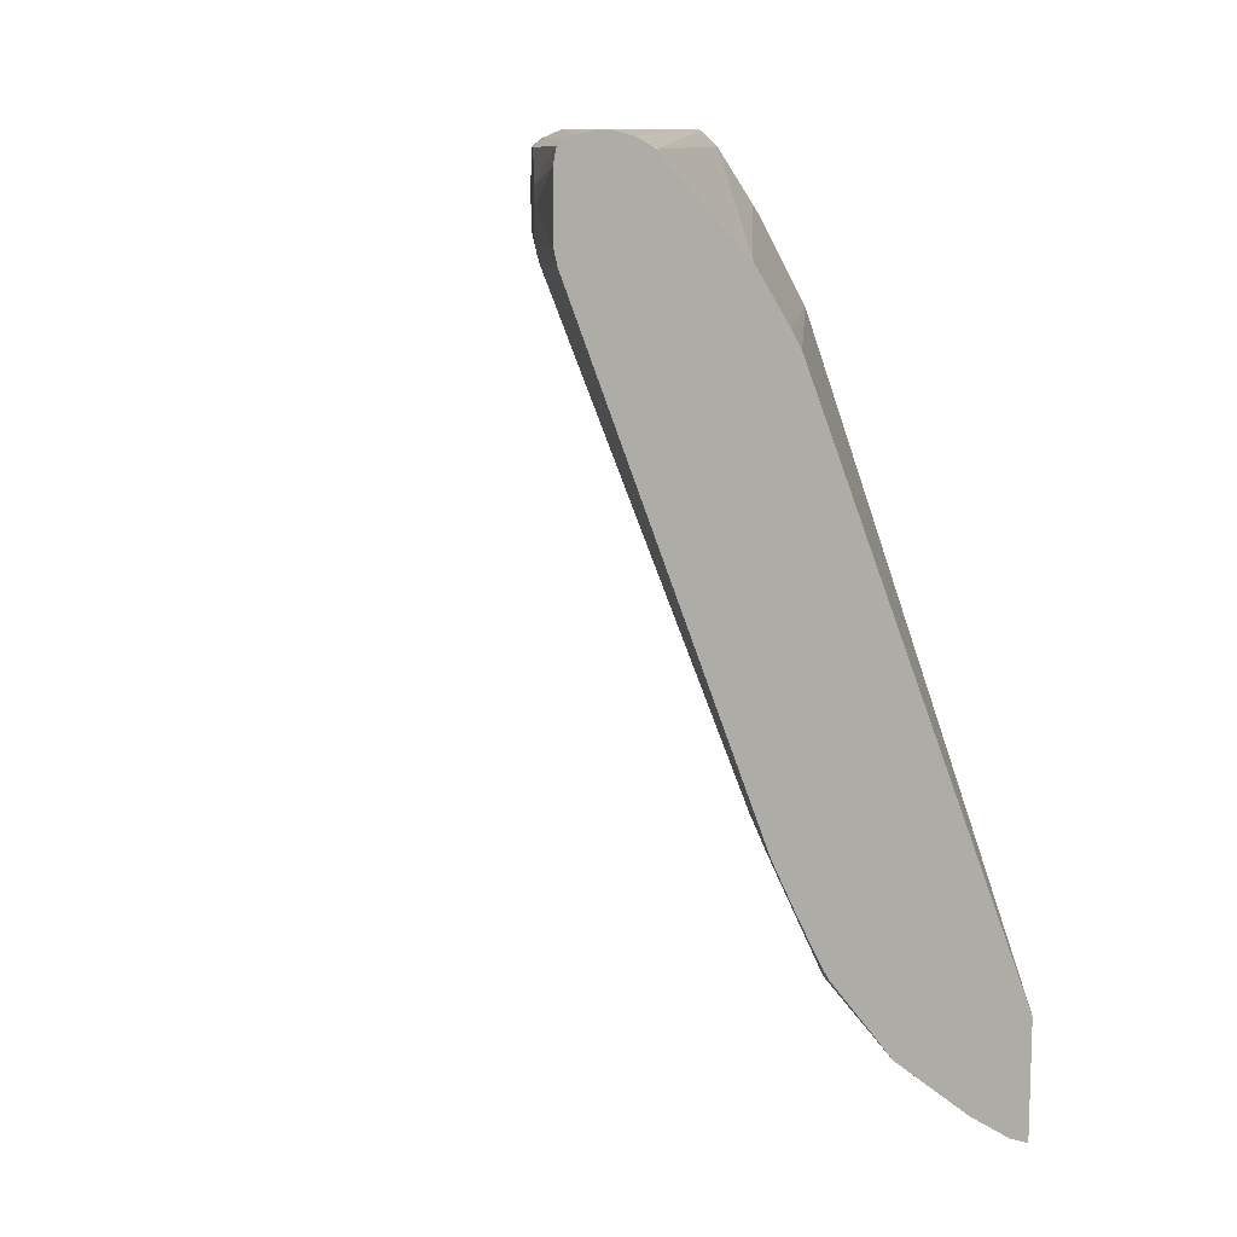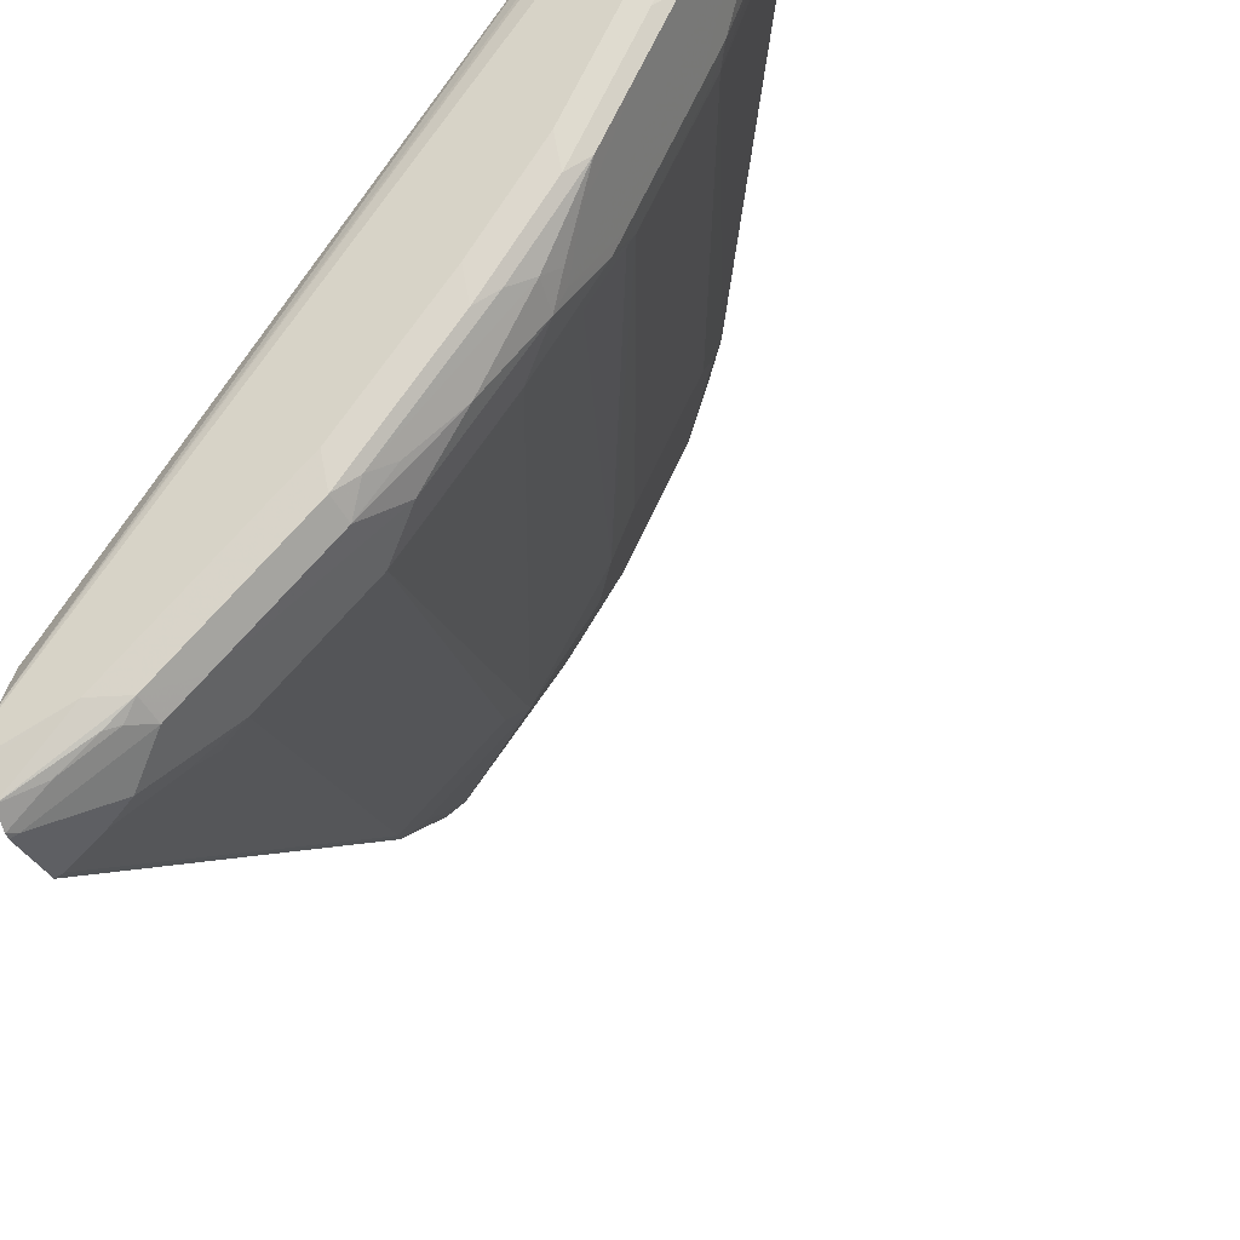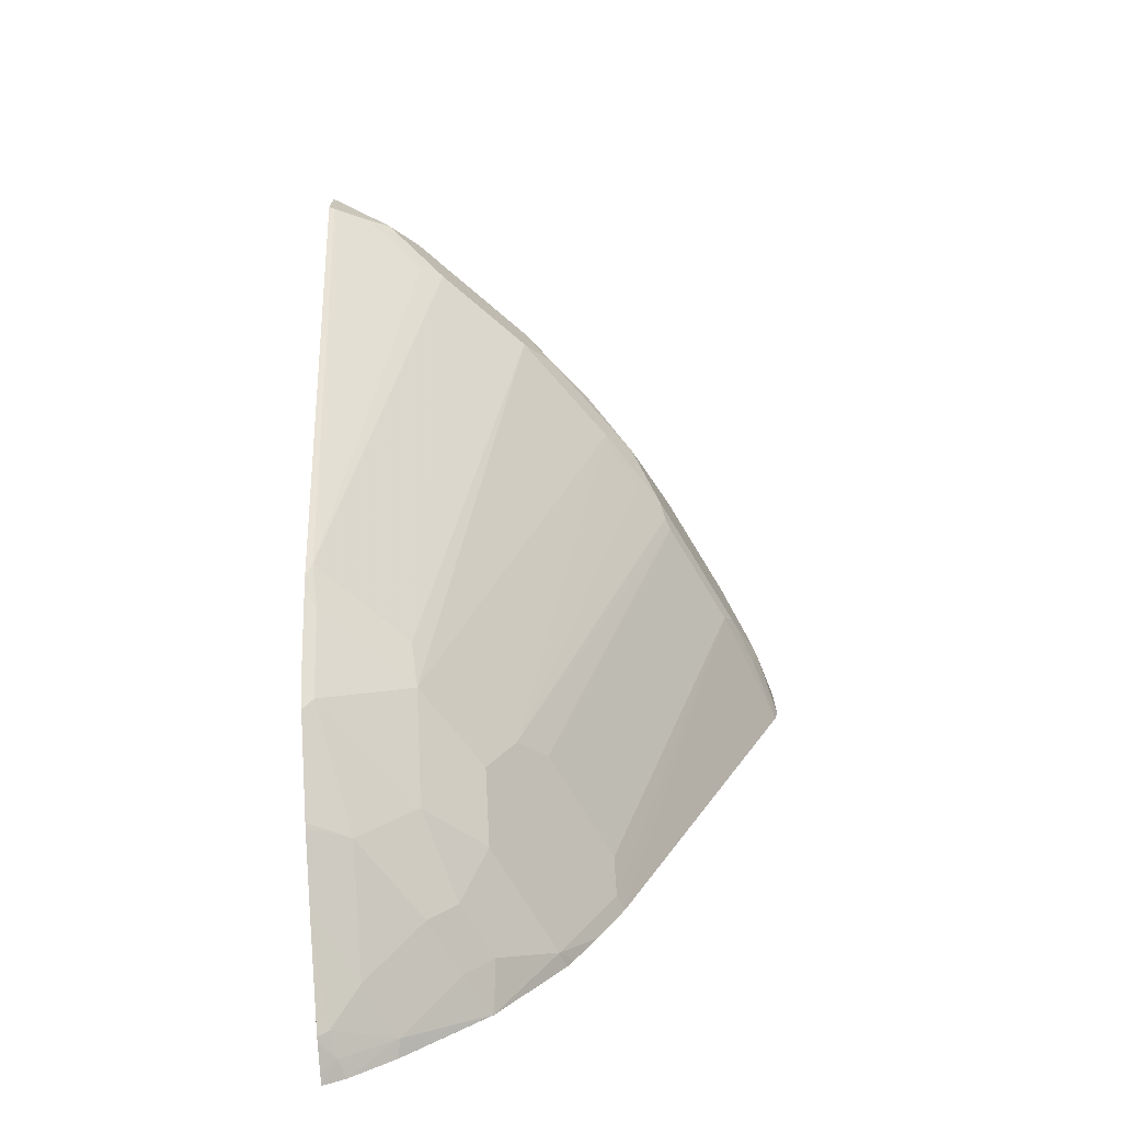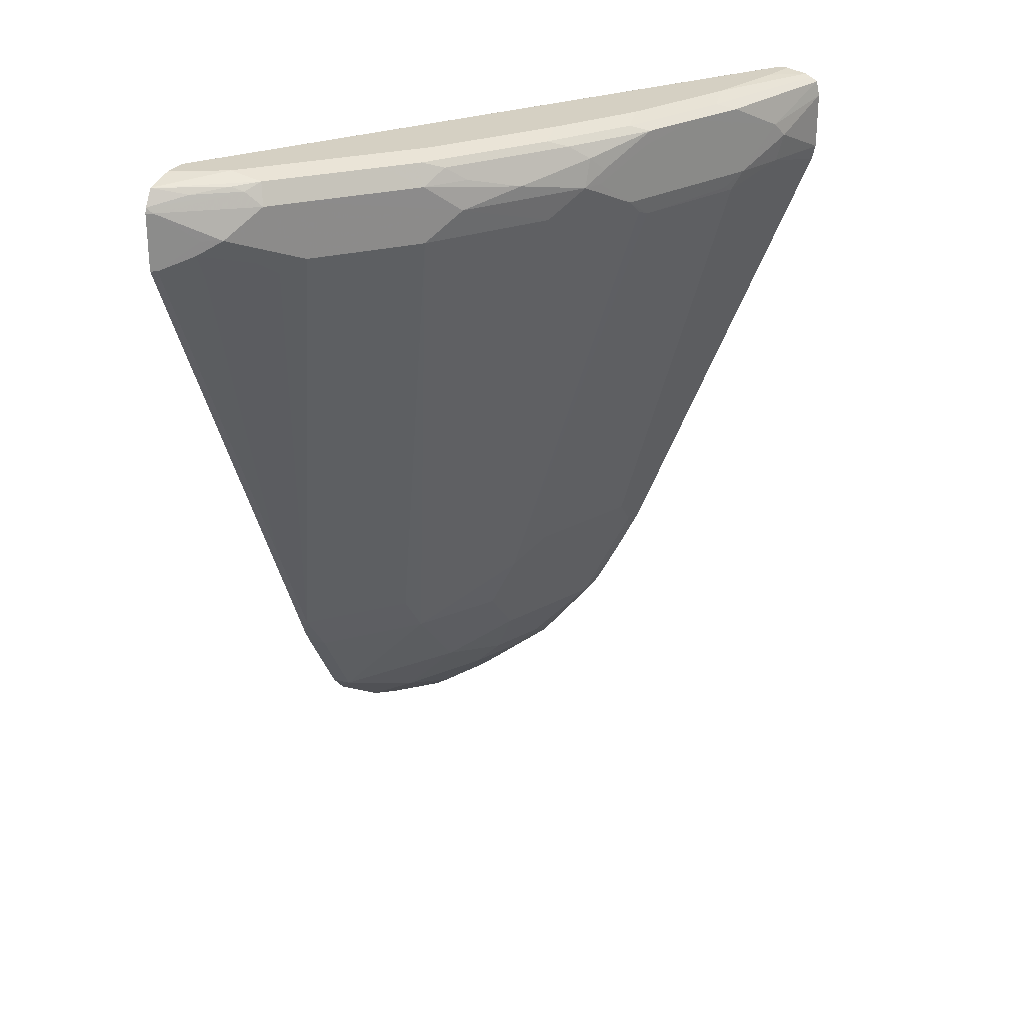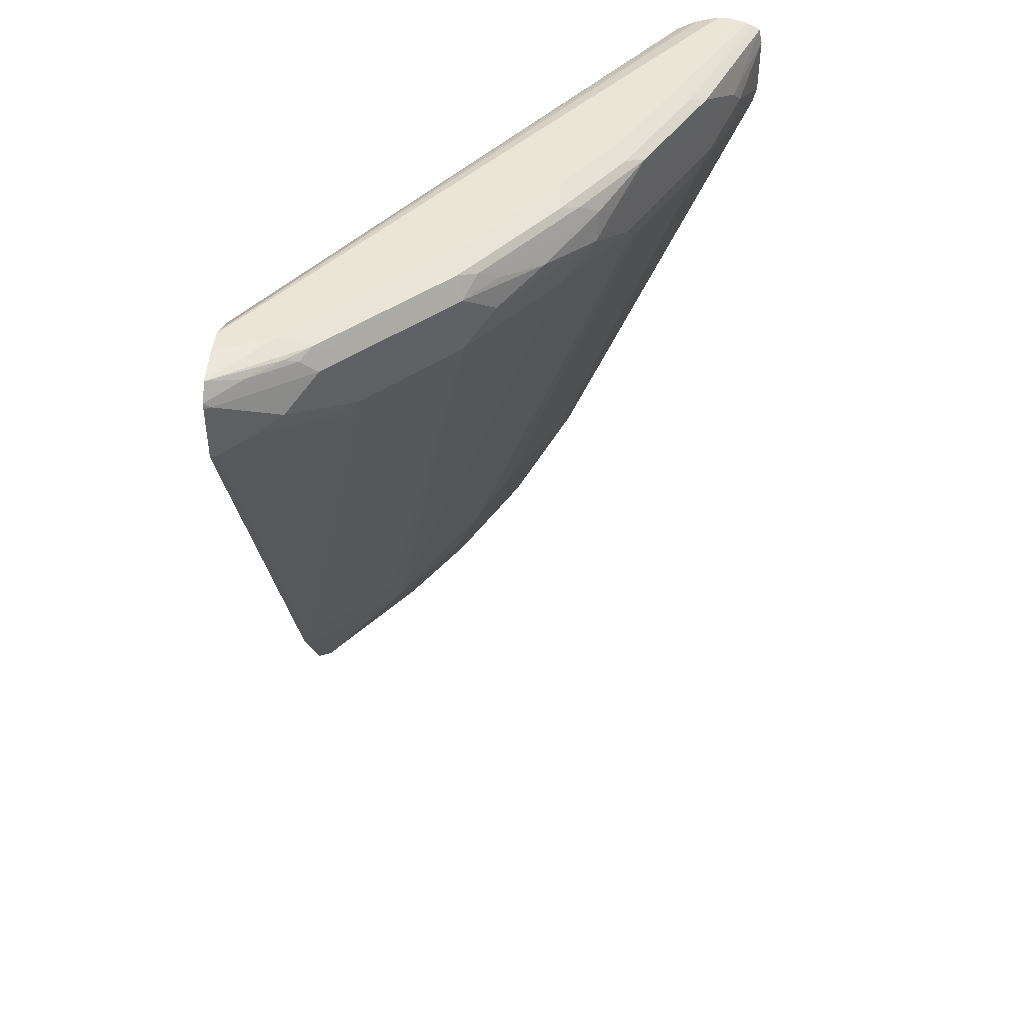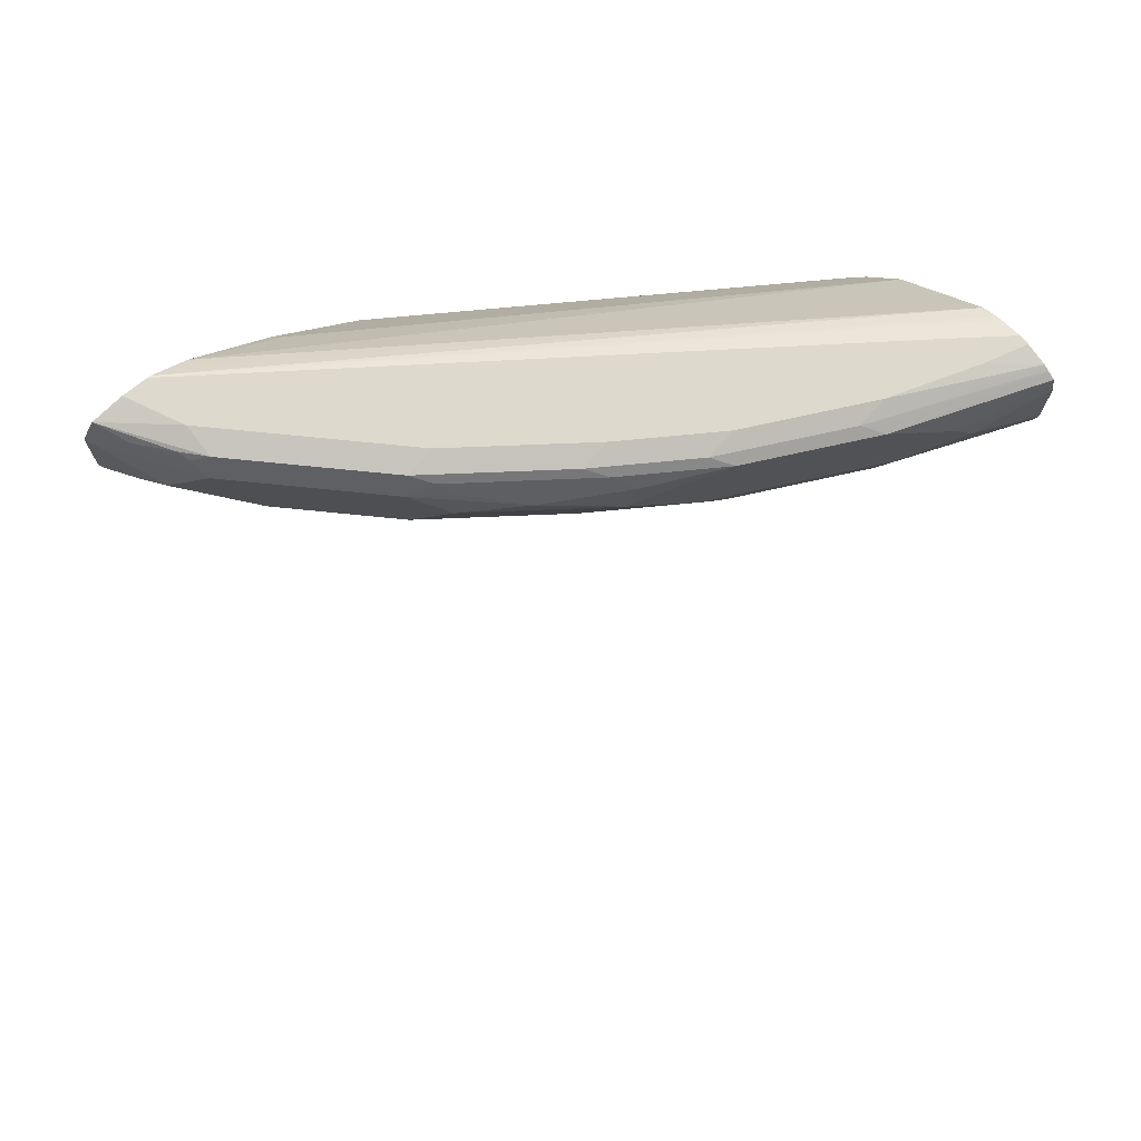
<metadata>
{"format":"obj","ext":"obj","renderer":"f3d","projection":"perspective","resolution":1024,"background":"white","views":[{"elev":11.0,"azim":-29.1,"up":"+Y"},{"elev":-29.3,"azim":-161.8,"up":"+Z"},{"elev":-72.5,"azim":-175.5,"up":"+Y"},{"elev":26.2,"azim":-157.5,"up":"+Y"},{"elev":44.1,"azim":-174.0,"up":"+Y"},{"elev":71.9,"azim":-129.2,"up":"+Y"}]}
</metadata>
<code>
v -0.532 -0.2162 -0.2875
v -0.5465 -0.2102 -0.2875
v -0.5428 -0.2092 -0.3008
v -0.532 -0.2146 -0.2954
v -0.532 -0.1347 -0.2875
v -0.5767 -0.1903 -0.2875
v -0.5788 -0.1863 -0.2992
v -0.5395 -0.2059 -0.3188
v -0.532 -0.2098 -0.3169
v -0.532 -0.2106 -0.3137
v -0.532 0.2769 -0.5482
v -0.705 0.2746 -0.2875
v -0.6344 -0.1439 -0.2875
v -0.6344 -0.1439 -0.2877
v -0.5592 -0.1863 -0.3384
v -0.618 -0.1471 -0.3188
v -0.5984 -0.1471 -0.3581
v -0.532 -0.176 -0.3904
v -0.532 -0.1852 -0.3705
v -0.532 0.3358 -0.607
v -0.713 0.2879 -0.2875
v -0.6965 0.2844 -0.309
v -0.7128 0.2875 -0.2875
v -0.6808 -0.08624 -0.2875
v -0.6376 -0.1275 -0.3188
v -0.6769 -0.08827 -0.2992
v -0.5592 -0.1471 -0.4169
v -0.618 -0.1275 -0.3581
v -0.5984 -0.1079 -0.4169
v -0.532 -0.1564 -0.4297
v -0.532 0.3785 -0.6589
v -0.5395 0.3433 -0.6032
v -0.7357 0.3237 -0.2894
v -0.7365 0.3229 -0.2875
v -0.6855 -0.07844 -0.2875
v -0.6376 -0.08827 -0.3777
v -0.7013 -0.04847 -0.2875
v -0.721 -0.009206 -0.2875
v -0.7161 -0.009801 -0.2992
v -0.6769 -0.009801 -0.3777
v -0.6572 -0.009801 -0.4169
v -0.5395 -0.1471 -0.4365
v -0.532 -0.1546 -0.4328
v -0.5395 -0.1079 -0.4954
v -0.532 -0.1154 -0.4916
v -0.5984 -0.08827 -0.4365
v -0.532 0.38 -0.6609
v -0.7945 0.3825 -0.2894
v -0.7561 0.3426 -0.2875
v -0.6376 -0.04901 -0.4169
v -0.8541 0.3229 -0.2875
v -0.8174 0.3204 -0.3793
v -0.7161 0.00986 -0.3188
v -0.6769 0.00986 -0.3973
v -0.5984 -0.04901 -0.4758
v -0.7782 0.3204 -0.4578
v -0.7749 0.3237 -0.4659
v -0.7553 0.3237 -0.4954
v -0.7357 0.3237 -0.5248
v -0.7324 0.3335 -0.5362
v -0.532 -0.1003 -0.5067
v -0.5788 -0.04901 -0.4954
v -0.5395 -0.04901 -0.5346
v -0.532 0.386 -0.6725
v -0.532 0.3918 -0.6841
v -0.8055 0.3871 -0.2875
v -0.7953 0.3818 -0.2875
v -0.8566 0.333 -0.2875
v -0.8387 0.3335 -0.336
v -0.824 0.3335 -0.3728
v -0.8142 0.3237 -0.3875
v -0.5951 -0.01957 -0.497
v -0.6736 0.3335 -0.6147
v -0.8109 0.3335 -0.3989
v -0.7782 0.3335 -0.4643
v -0.7717 0.3335 -0.4774
v -0.752 0.3531 -0.5166
v -0.6932 0.3531 -0.5951
v -0.532 -0.04144 -0.5459
v -0.5363 -0.01957 -0.5558
v -0.532 -0.03244 -0.5515
v -0.532 0.3923 -0.6866
v -0.8093 0.3887 -0.2875
v -0.8568 0.3335 -0.2875
v -0.8436 0.3531 -0.3335
v -0.8387 0.3629 -0.3434
v -0.6147 0.3335 -0.6736
v -0.7586 0.3531 -0.5036
v -0.7602 0.3629 -0.5003
v -0.7529 0.3727 -0.5101
v -0.721 0.3629 -0.5591
v -0.6736 0.3727 -0.6147
v -0.6147 0.3727 -0.6736
v -0.532 -0.006763 -0.5644
v -0.5984 0.3237 -0.6817
v -0.5592 0.3237 -0.7112
v -0.5363 0.0589 -0.5951
v -0.532 0.3923 -0.704
v -0.8043 0.3923 -0.3139
v -0.824 0.3923 -0.2875
v -0.8568 0.3735 -0.2875
v -0.8545 0.384 -0.2875
v -0.8191 0.3825 -0.3826
v -0.7994 0.3825 -0.4218
v -0.7782 0.3727 -0.4643
v -0.5755 0.3531 -0.7128
v -0.5886 0.3335 -0.694
v -0.7717 0.3727 -0.4774
v -0.7798 0.3825 -0.461
v -0.694 0.3727 -0.5885
v -0.7406 0.3825 -0.5199
v -0.6818 0.3825 -0.5983
v -0.6695 0.3874 -0.6081
v -0.6499 0.3874 -0.6278
v -0.591 0.3874 -0.6866
v -0.5951 0.3727 -0.6932
v -0.532 0.3239 -0.7298
v -0.5592 0.3433 -0.721
v -0.5363 0.3335 -0.7324
v -0.5689 0.3923 -0.6866
v -0.532 0.3918 -0.7063
v -0.8308 0.3923 -0.2875
v -0.8497 0.3869 -0.2875
v -0.8174 0.3858 -0.3728
v -0.8068 0.3874 -0.3924
v -0.7872 0.3874 -0.4316
v -0.5363 0.3727 -0.7324
v -0.5624 0.3531 -0.7193
v -0.7676 0.3874 -0.4708
v -0.7283 0.3874 -0.5297
v -0.7259 0.3923 -0.5101
v -0.667 0.3923 -0.5885
v -0.6278 0.3923 -0.6278
v -0.532 0.3874 -0.7261
v -0.5755 0.3858 -0.6997
v -0.5837 0.3825 -0.6964
v -0.532 0.3335 -0.7346
v -0.532 0.3878 -0.7243
v -0.532 0.3875 -0.7259
v -0.824 0.3923 -0.3139
v -0.8452 0.3892 -0.2875
v -0.846 0.3874 -0.2943
v -0.8043 0.3923 -0.3728
v -0.7847 0.3923 -0.412
v -0.532 0.3764 -0.7336
v -0.532 0.3727 -0.7346
v -0.7651 0.3923 -0.4512
v -0.5543 0.3825 -0.7161
f 1 2 3
f 82 143 140
f 82 144 143
f 82 147 144
f 82 131 147
f 82 132 131
f 82 133 132
f 82 140 122
f 82 120 133
f 80 97 94
f 80 96 97
f 80 95 96
f 80 87 95
f 80 94 81
f 78 93 87
f 82 98 120
f 78 92 93
f 82 122 100
f 82 99 83
f 88 108 89
f 88 105 108
f 87 107 95
f 87 106 107
f 87 116 106
f 87 93 116
f 82 100 99
f 86 105 88
f 86 103 104
f 86 102 103
f 86 101 102
f 85 101 86
f 84 101 85
f 83 99 100
f 86 104 105
f 78 91 92
f 77 91 78
f 77 90 91
f 62 80 63
f 60 78 73
f 60 77 78
f 60 76 77
f 58 60 59
f 58 76 60
f 63 80 81
f 57 76 58
f 56 75 76
f 56 74 75
f 56 71 74
f 55 73 72
f 55 60 73
f 55 80 62
f 56 76 57
f 63 81 79
f 65 82 83
f 65 83 66
f 77 89 90
f 77 88 89
f 76 88 77
f 75 88 76
f 74 86 88
f 74 88 75
f 73 78 87
f 72 87 80
f 72 73 87
f 70 74 71
f 70 86 74
f 70 85 86
f 69 85 70
f 69 84 85
f 68 84 69
f 89 108 109
f 89 109 90
f 90 110 91
f 90 109 111
f 120 139 134
f 120 138 139
f 120 121 138
f 119 146 137
f 119 127 146
f 119 128 127
f 122 140 141
f 118 128 119
f 116 136 127
f 115 136 116
f 115 135 136
f 115 134 135
f 115 120 134
f 114 120 115
f 117 119 137
f 123 142 125
f 123 125 124
f 123 141 142
f 140 143 141
f 136 148 145
f 135 148 136
f 134 148 135
f 134 145 148
f 129 131 130
f 129 147 131
f 127 145 146
f 127 136 145
f 126 147 129
f 126 144 147
f 125 144 126
f 125 143 144
f 125 141 143
f 125 142 141
f 114 133 120
f 55 72 80
f 114 132 133
f 113 131 132
f 97 119 117
f 97 118 119
f 96 118 97
f 95 118 96
f 95 107 118
f 94 97 117
f 98 121 120
f 93 115 116
f 92 114 115
f 92 112 113
f 92 110 112
f 91 110 92
f 90 112 110
f 90 111 112
f 92 115 93
f 102 123 103
f 103 123 124
f 103 124 125
f 113 130 131
f 111 113 112
f 111 130 113
f 109 130 111
f 109 129 130
f 106 118 107
f 106 128 118
f 106 127 128
f 106 116 127
f 105 109 108
f 104 109 105
f 104 129 109
f 104 126 129
f 103 126 104
f 103 125 126
f 113 132 114
f 53 56 54
f 92 113 114
f 52 71 56
f 1 24 13
f 1 35 24
f 1 37 35
f 1 38 37
f 1 51 38
f 1 68 51
f 1 13 6
f 1 84 68
f 1 102 101
f 1 123 102
f 1 141 123
f 1 122 141
f 1 100 122
f 1 83 100
f 1 101 84
f 1 66 83
f 1 6 2
f 2 7 3
f 8 19 9
f 8 18 19
f 8 15 18
f 7 17 15
f 7 16 17
f 7 14 16
f 2 6 7
f 7 15 8
f 6 13 14
f 5 11 12
f 3 7 8
f 3 10 4
f 3 9 10
f 3 8 9
f 6 14 7
f 1 67 66
f 1 49 67
f 1 34 49
f 1 94 117
f 1 81 94
f 1 79 81
f 1 61 79
f 1 45 61
f 1 43 45
f 1 117 137
f 1 30 43
f 1 19 18
f 1 9 19
f 1 10 9
f 1 4 10
f 1 3 4
f 52 56 53
f 1 18 30
f 1 137 146
f 1 146 145
f 1 145 134
f 1 23 21
f 1 12 23
f 1 5 12
f 1 11 5
f 1 20 11
f 1 31 20
f 1 47 31
f 1 64 47
f 1 65 64
f 1 82 65
f 1 98 82
f 1 121 98
f 1 138 121
f 1 139 138
f 1 134 139
f 11 20 21
f 11 21 22
f 1 21 34
f 12 22 23
f 41 57 58
f 41 56 57
f 41 54 56
f 41 55 50
f 40 54 41
f 39 52 53
f 41 58 59
f 39 54 40
f 38 52 39
f 38 51 52
f 36 55 46
f 36 50 55
f 36 41 50
f 33 49 34
f 39 53 54
f 41 60 55
f 42 45 43
f 44 61 45
f 52 70 71
f 11 22 12
f 52 69 70
f 51 69 52
f 51 68 69
f 48 67 49
f 48 66 67
f 48 65 66
f 48 64 65
f 47 64 48
f 44 79 61
f 44 63 79
f 44 62 63
f 44 55 62
f 44 46 55
f 33 48 49
f 33 47 48
f 41 59 60
f 31 47 32
f 21 23 22
f 20 33 21
f 20 32 33
f 20 31 32
f 17 29 27
f 16 28 17
f 16 25 28
f 15 30 18
f 15 27 30
f 15 17 27
f 14 26 25
f 14 24 26
f 32 47 33
f 14 25 16
f 13 24 14
f 21 33 34
f 24 35 26
f 17 28 29
f 25 26 28
f 29 36 46
f 28 36 29
f 27 45 42
f 27 44 45
f 27 43 30
f 27 42 43
f 26 41 36
f 27 29 44
f 26 40 41
f 26 39 40
f 26 38 39
f 26 37 38
f 26 35 37
f 26 36 28
f 29 46 44

</code>
